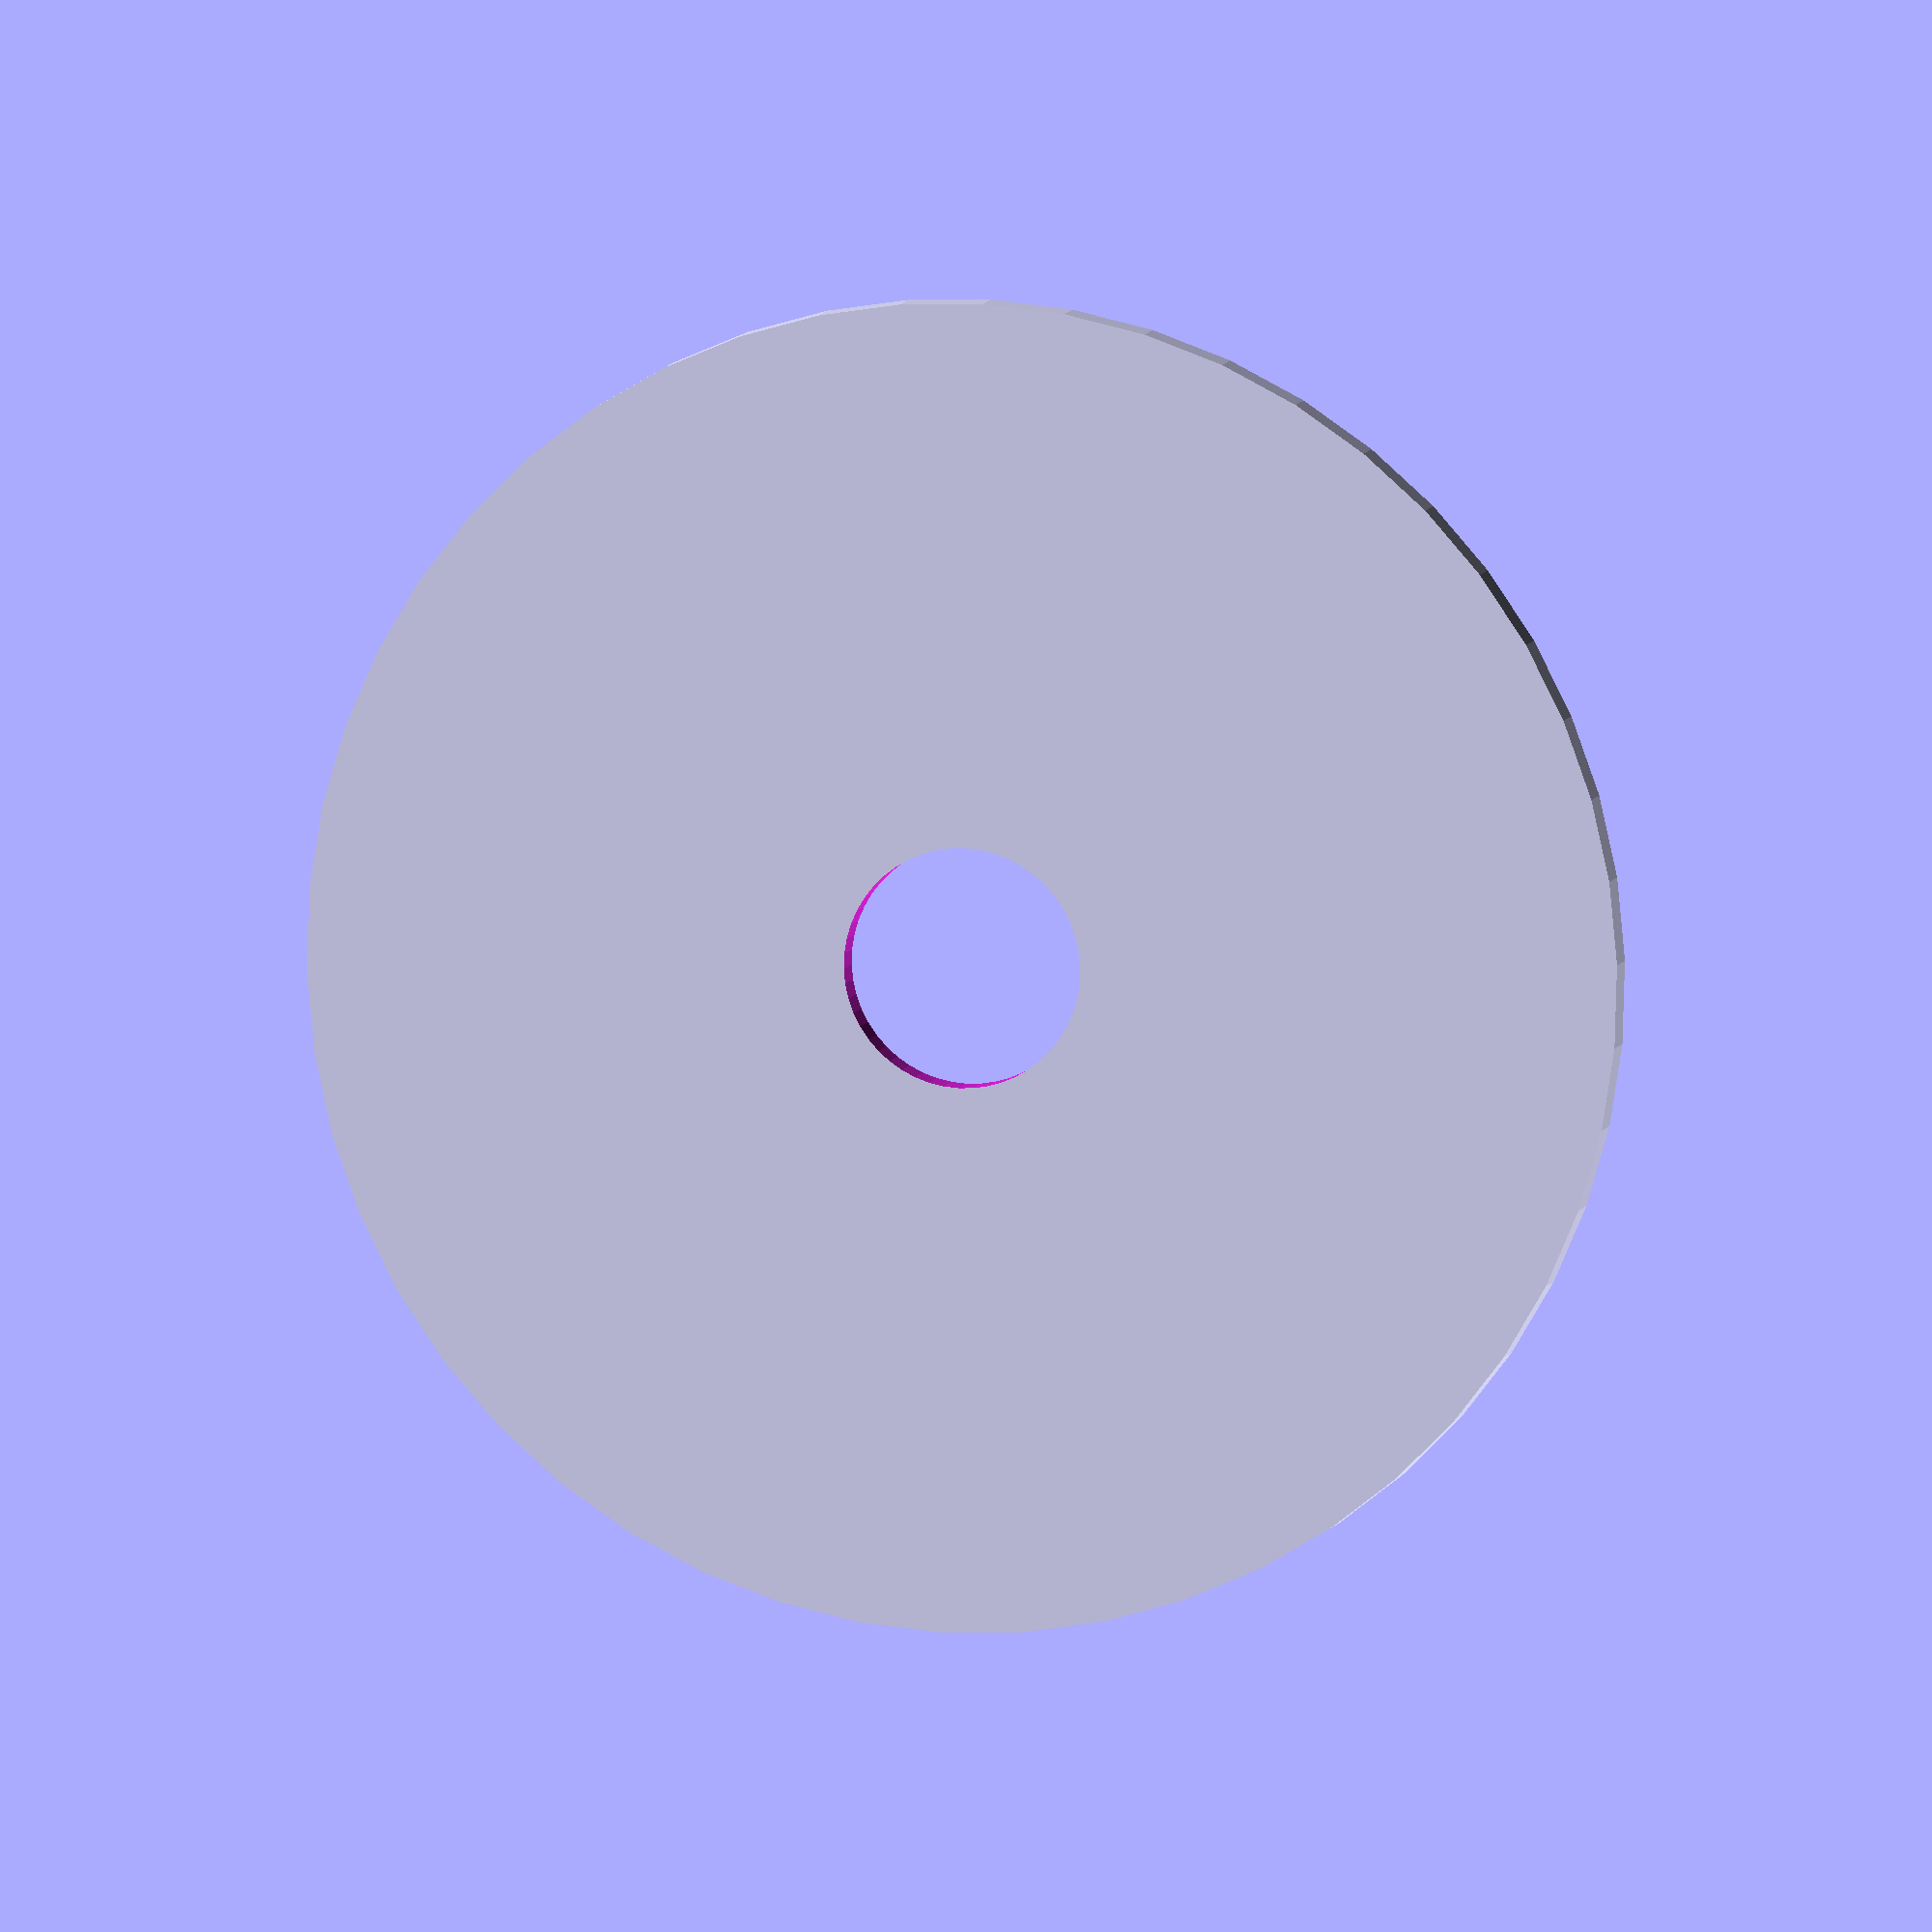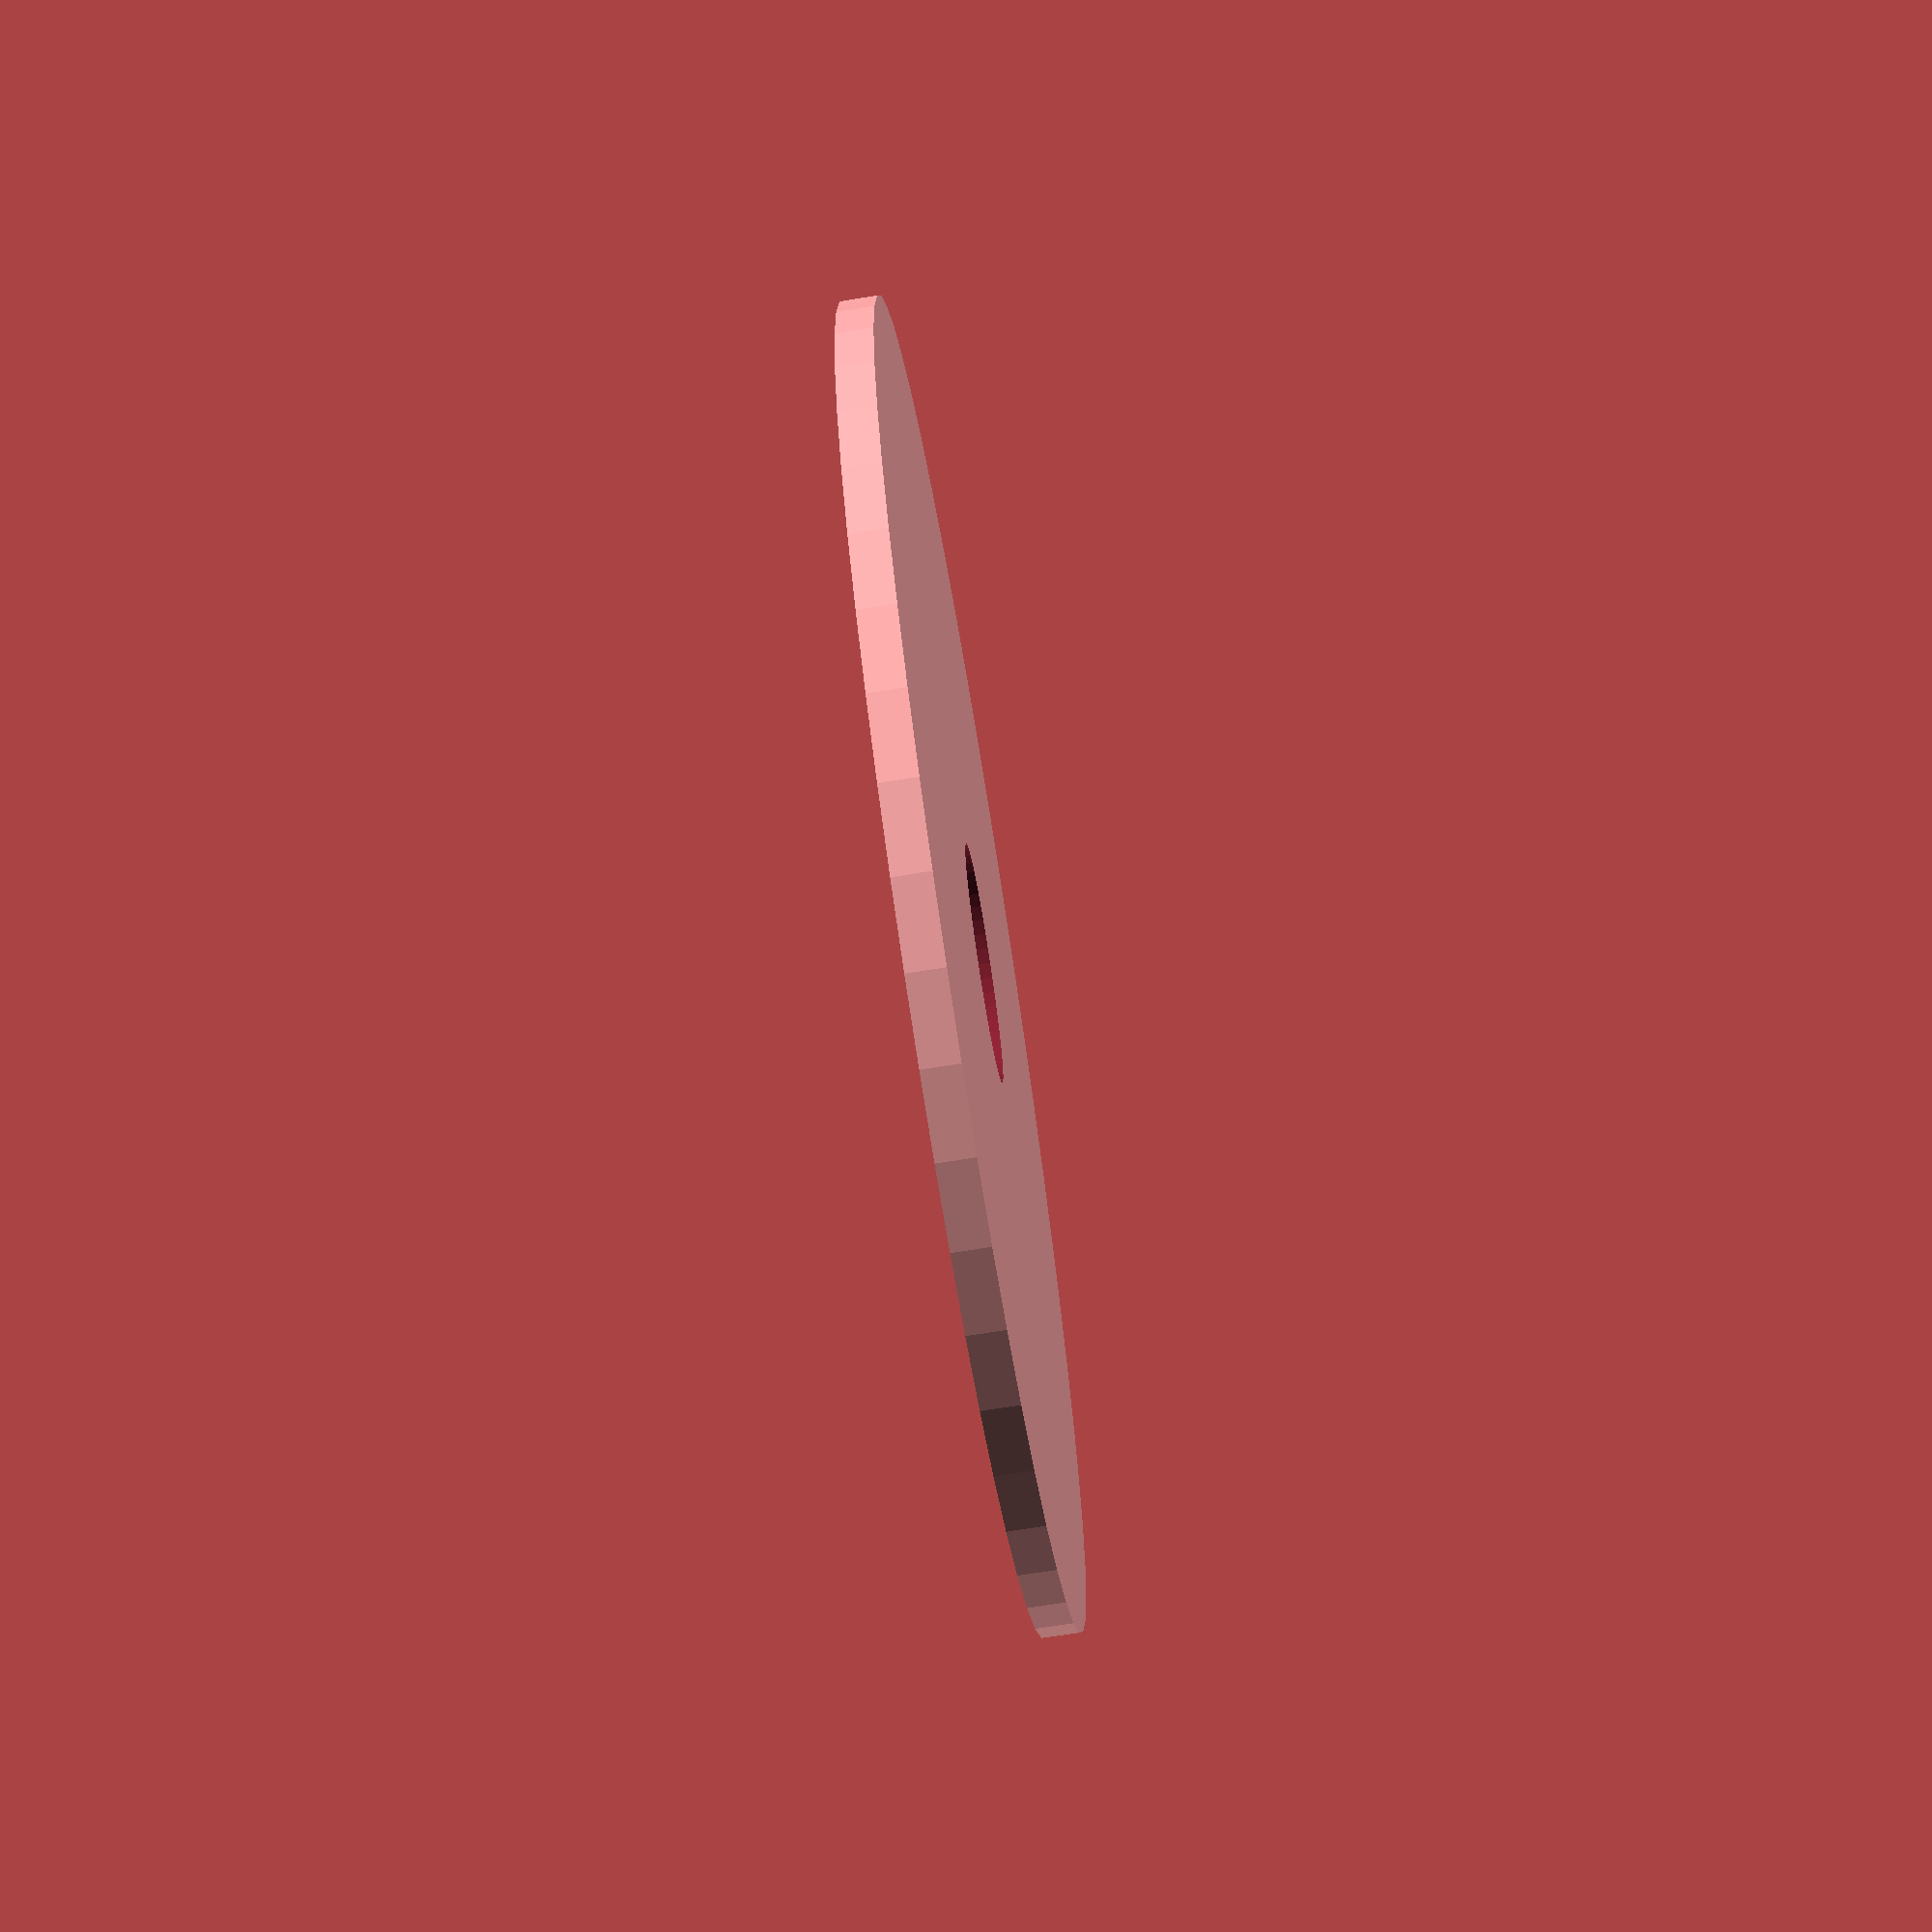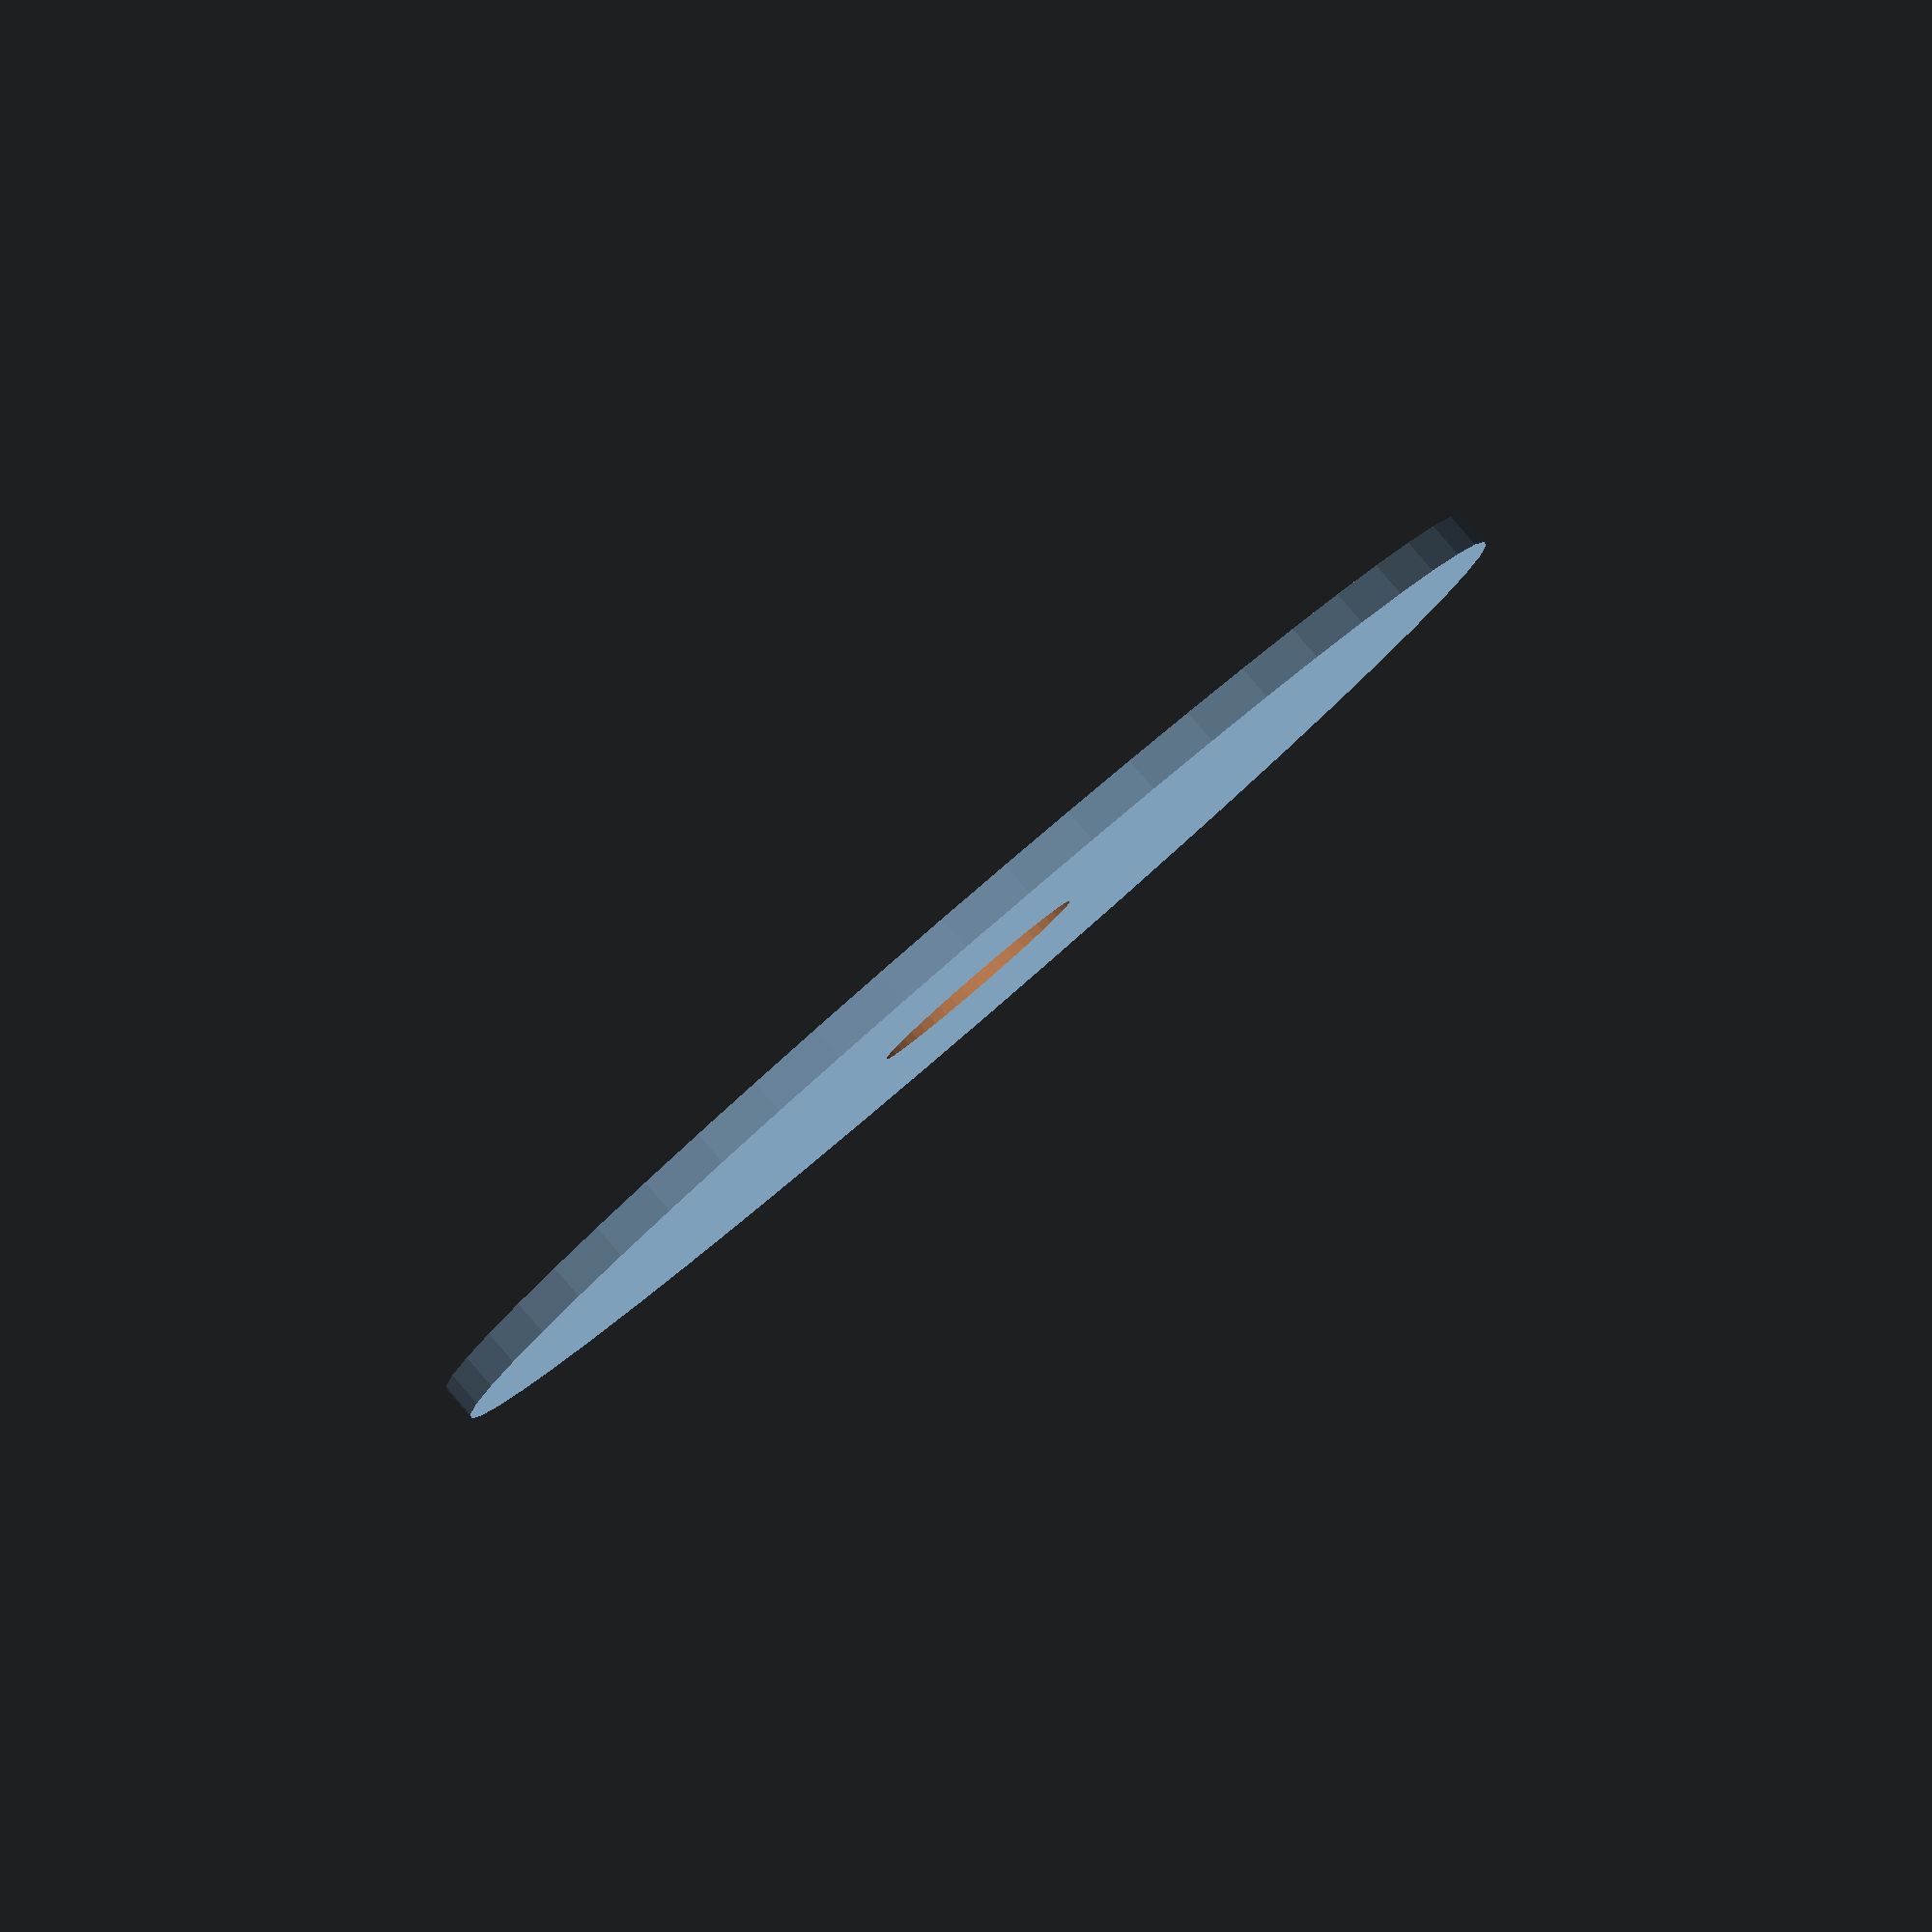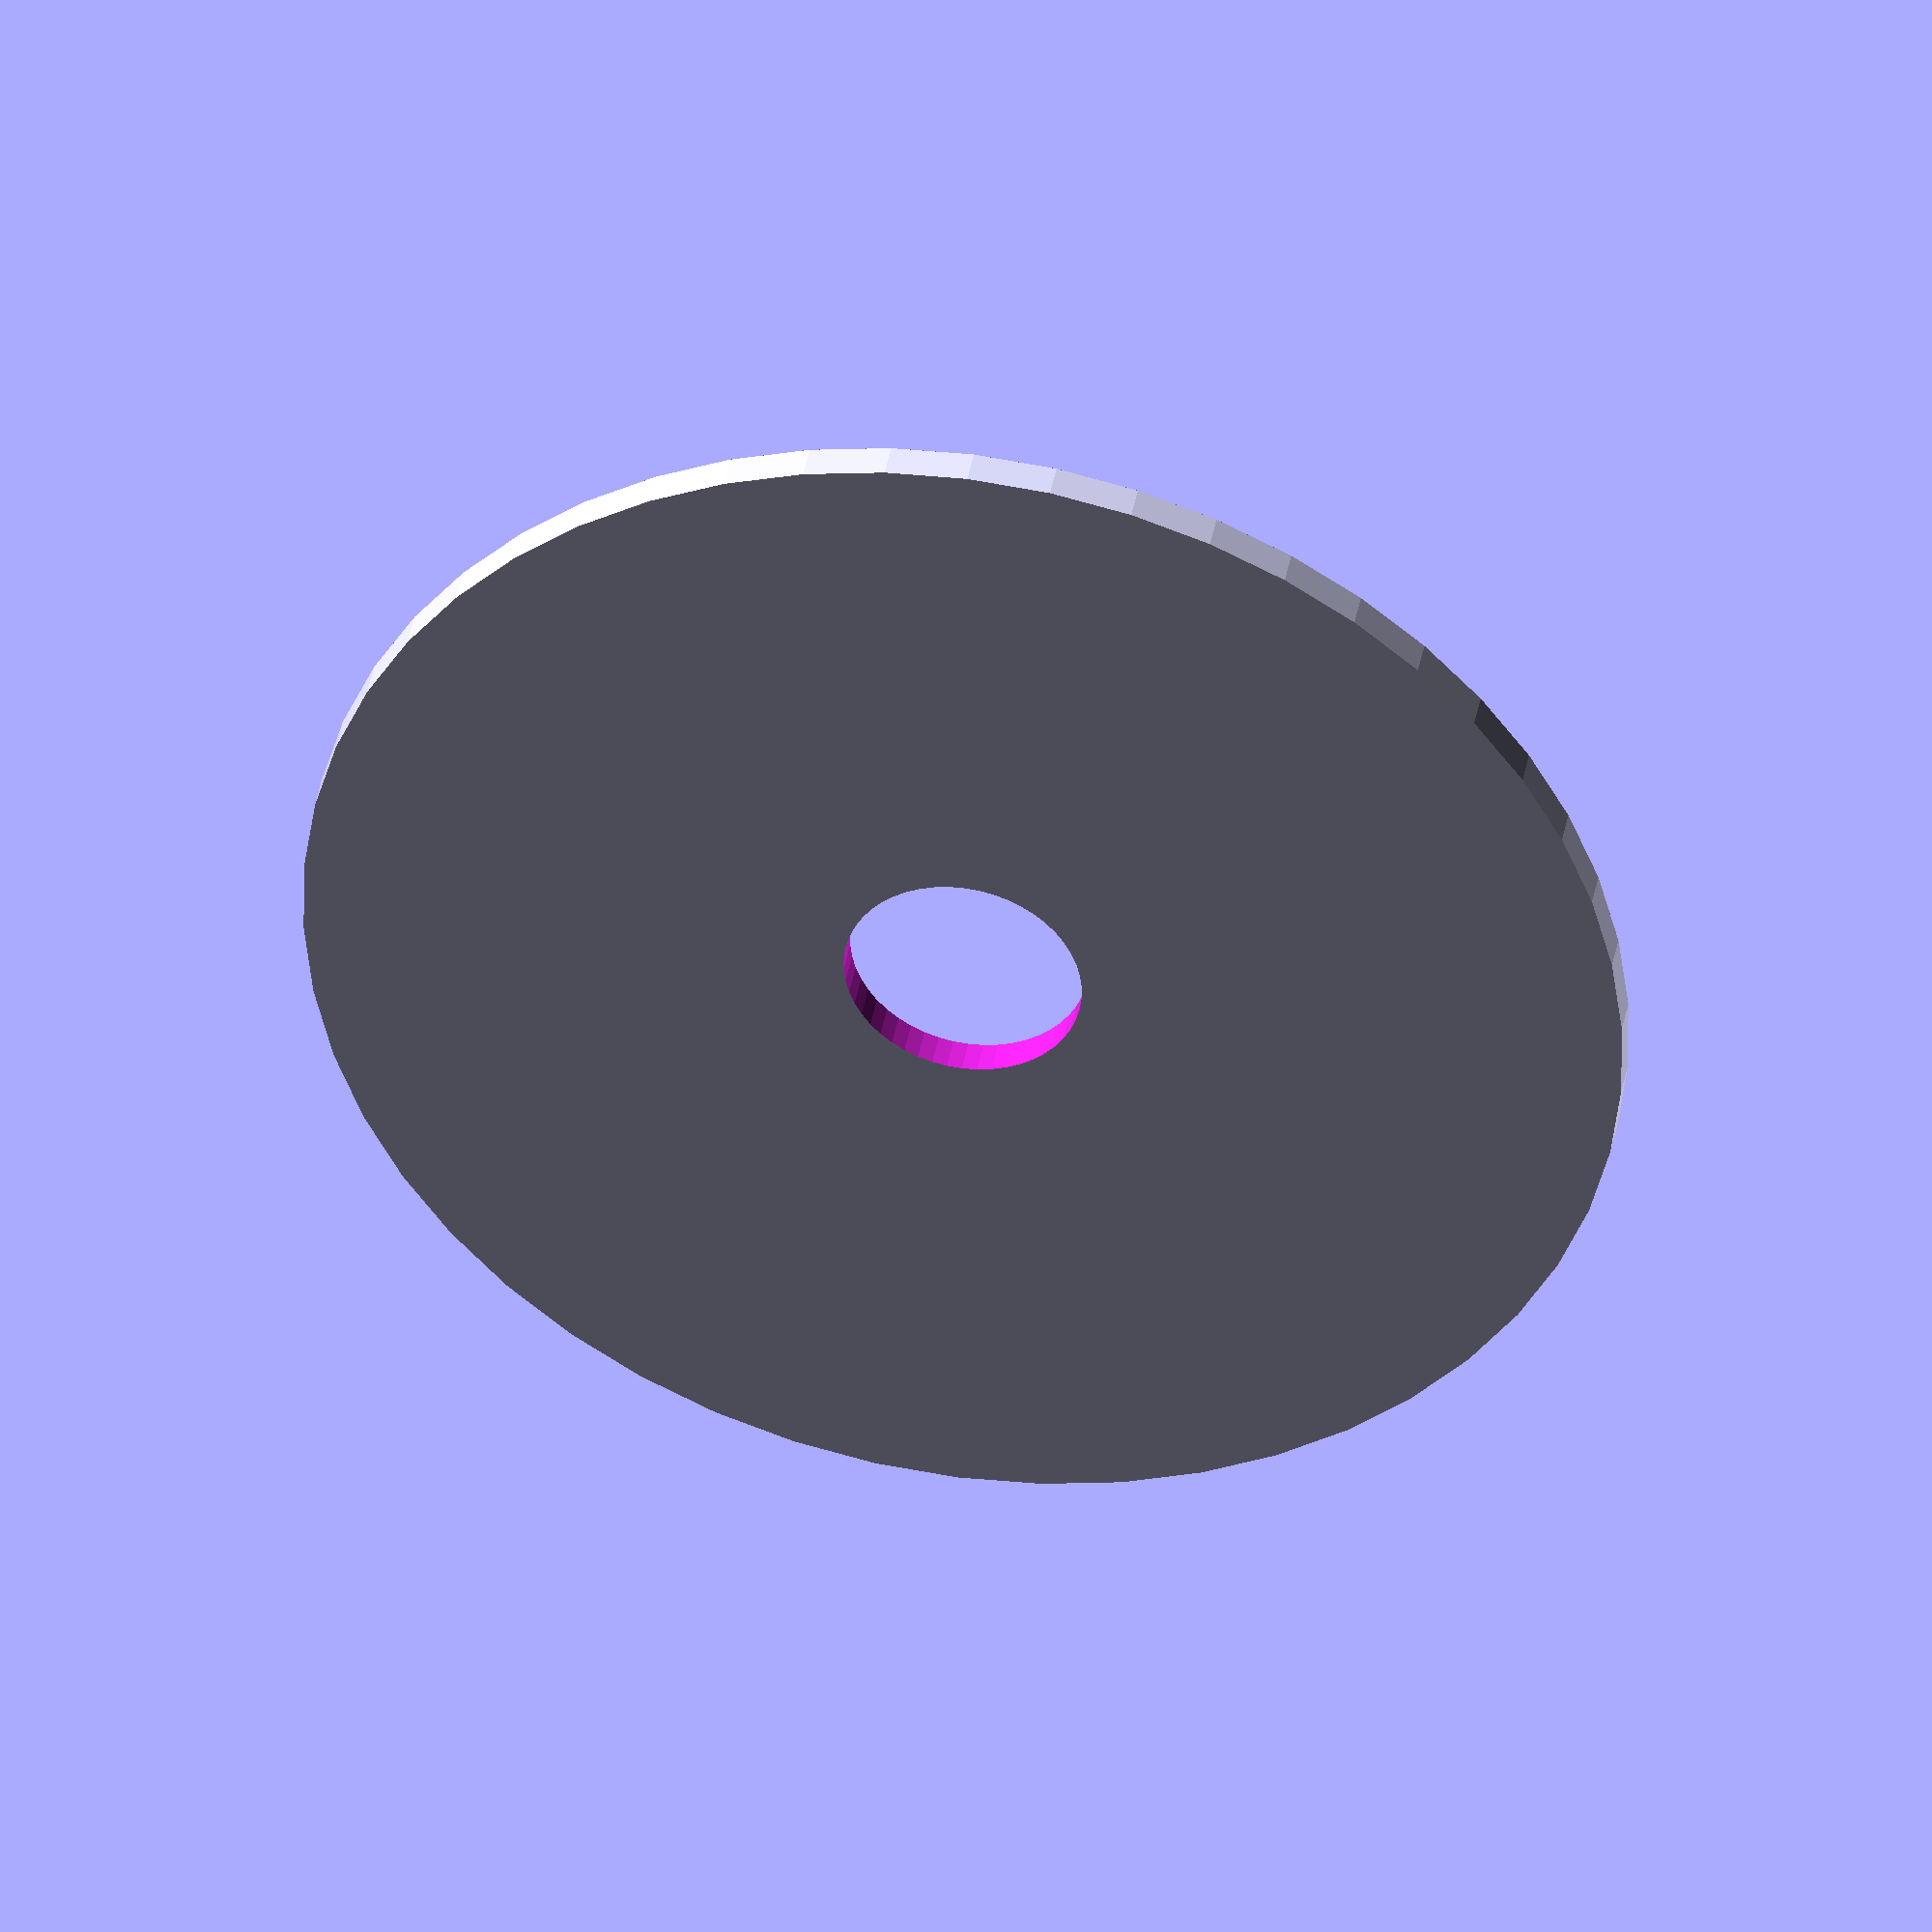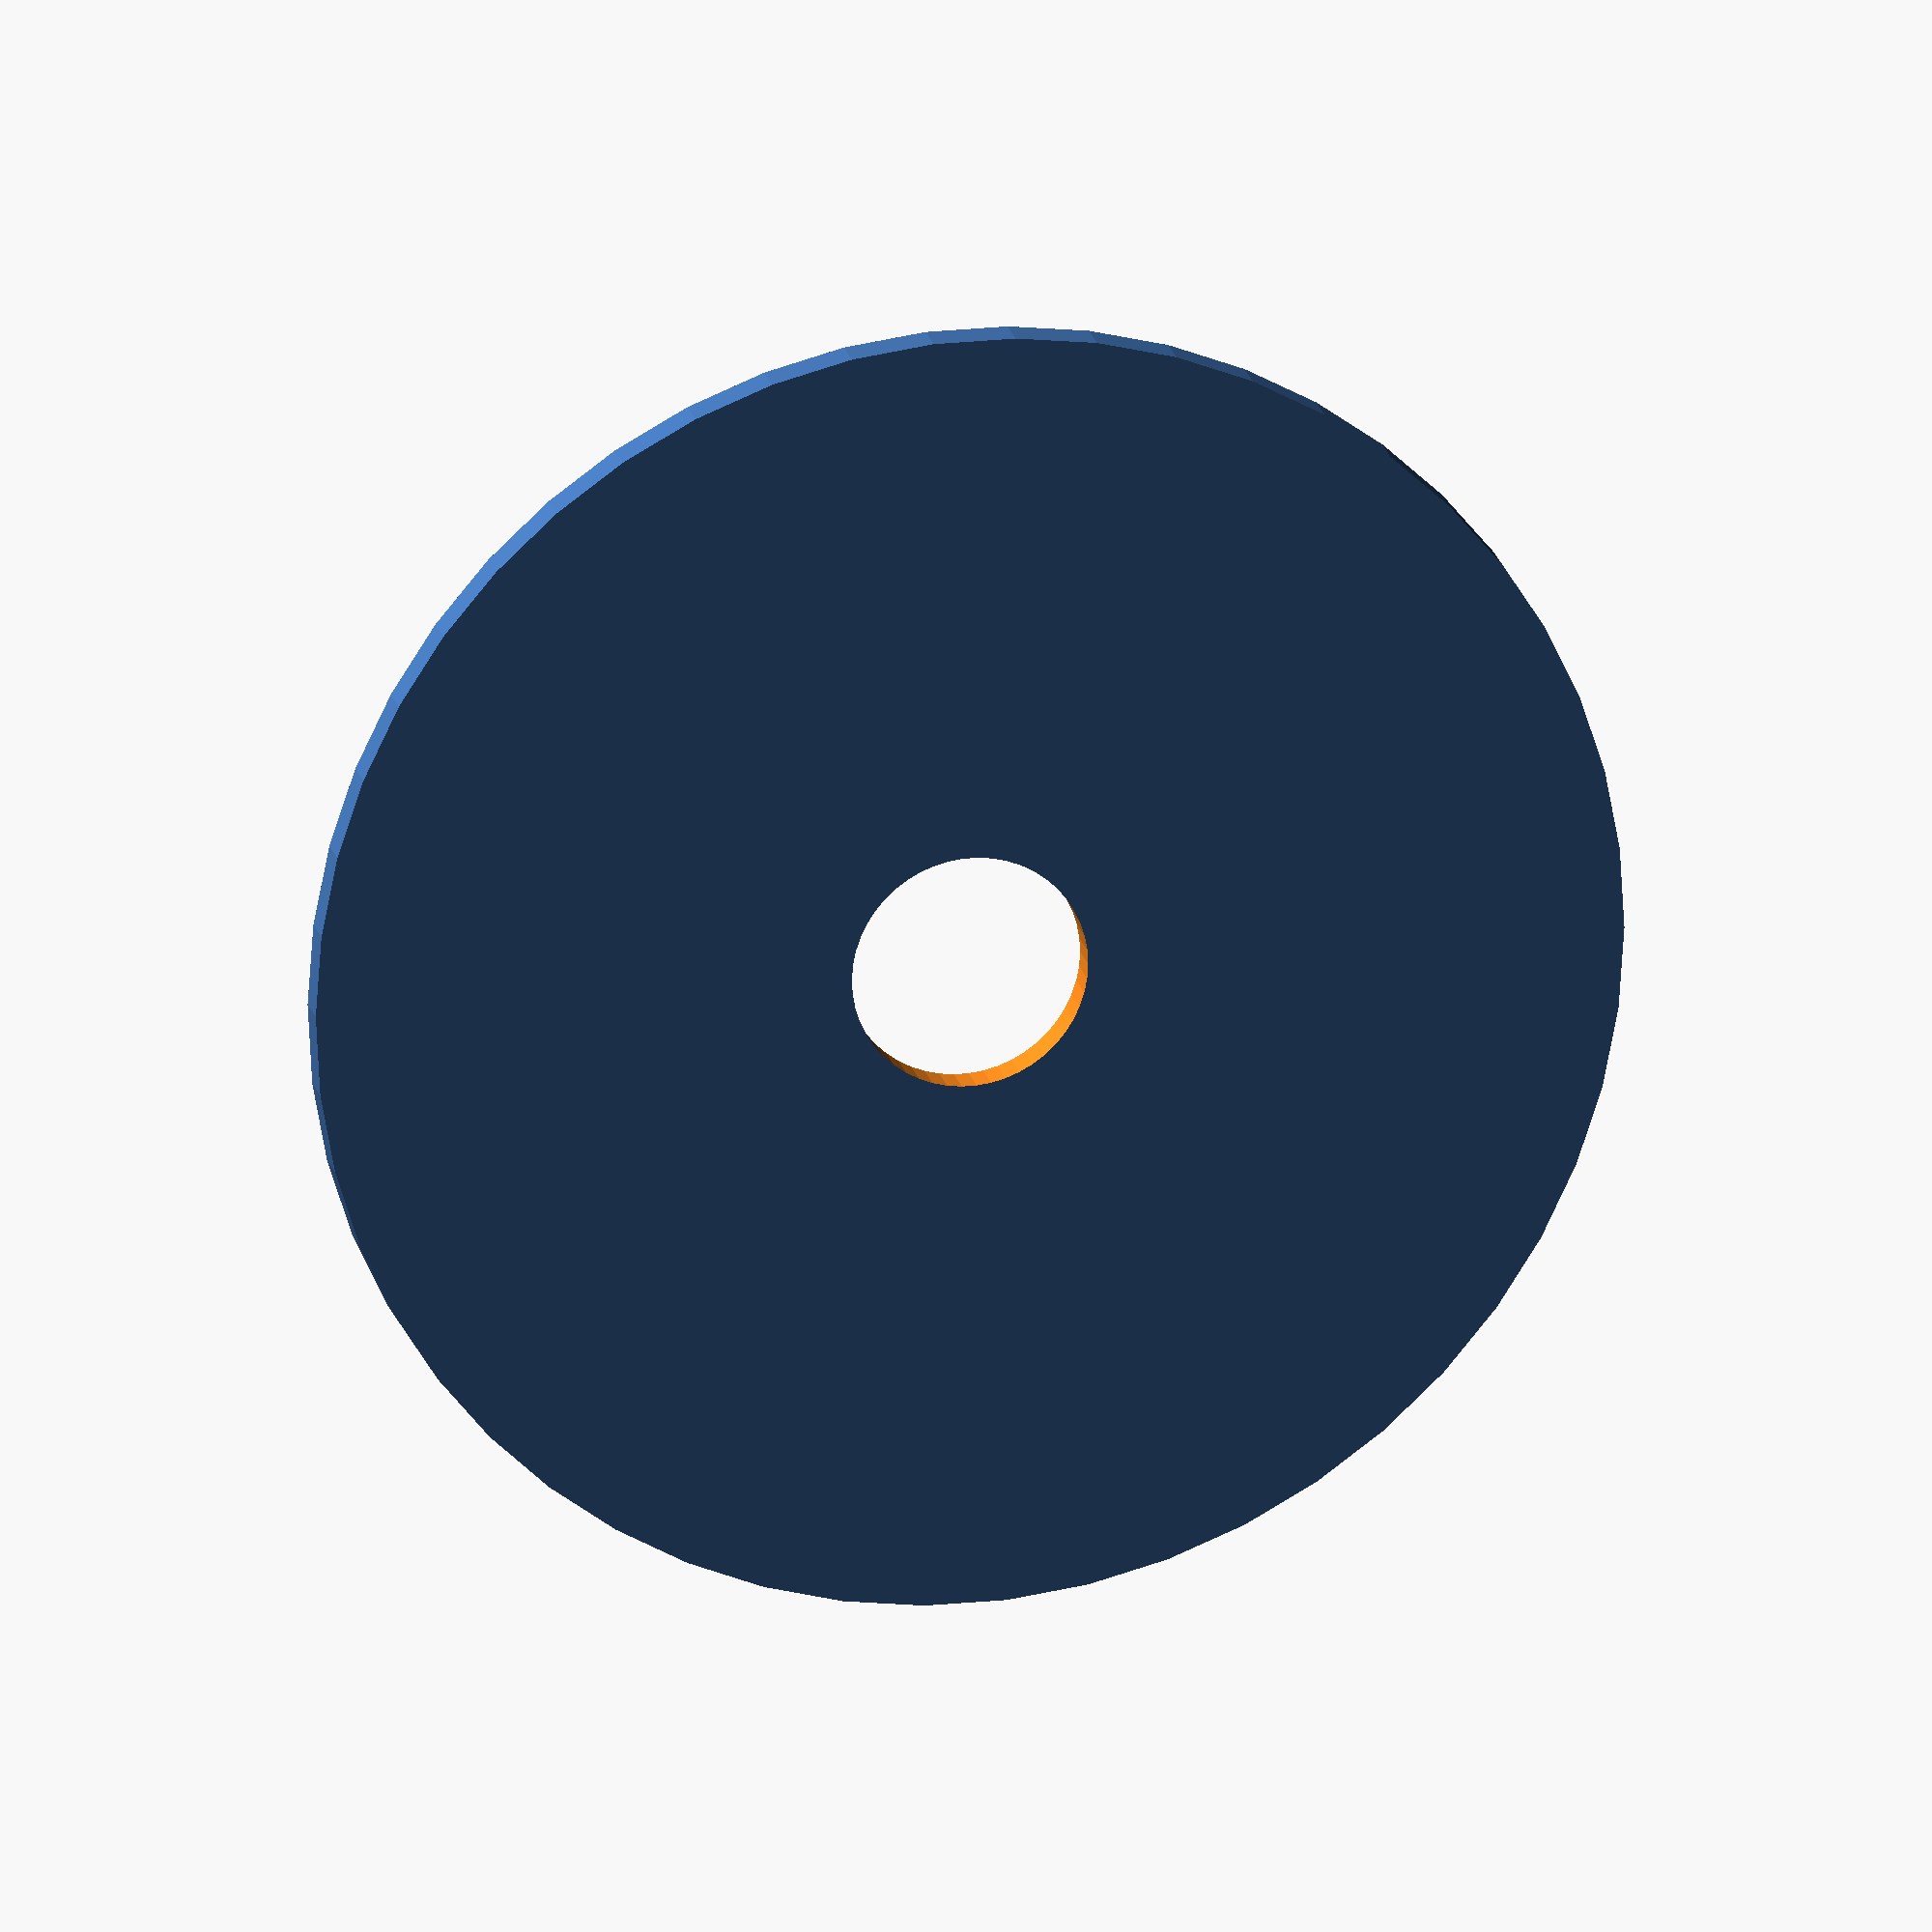
<openscad>
$fn = 50;


difference() {
	union() {
		translate(v = [0, 0, -0.5000000000]) {
			cylinder(h = 1, r = 18.0000000000);
		}
	}
	union() {
		translate(v = [0, 0, -100.0000000000]) {
			cylinder(h = 200, r = 3.2500000000);
		}
	}
}
</openscad>
<views>
elev=172.7 azim=329.4 roll=167.8 proj=o view=solid
elev=70.7 azim=195.6 roll=279.1 proj=p view=solid
elev=93.7 azim=297.4 roll=220.7 proj=o view=solid
elev=318.2 azim=148.0 roll=10.1 proj=o view=wireframe
elev=160.4 azim=273.2 roll=12.6 proj=o view=solid
</views>
